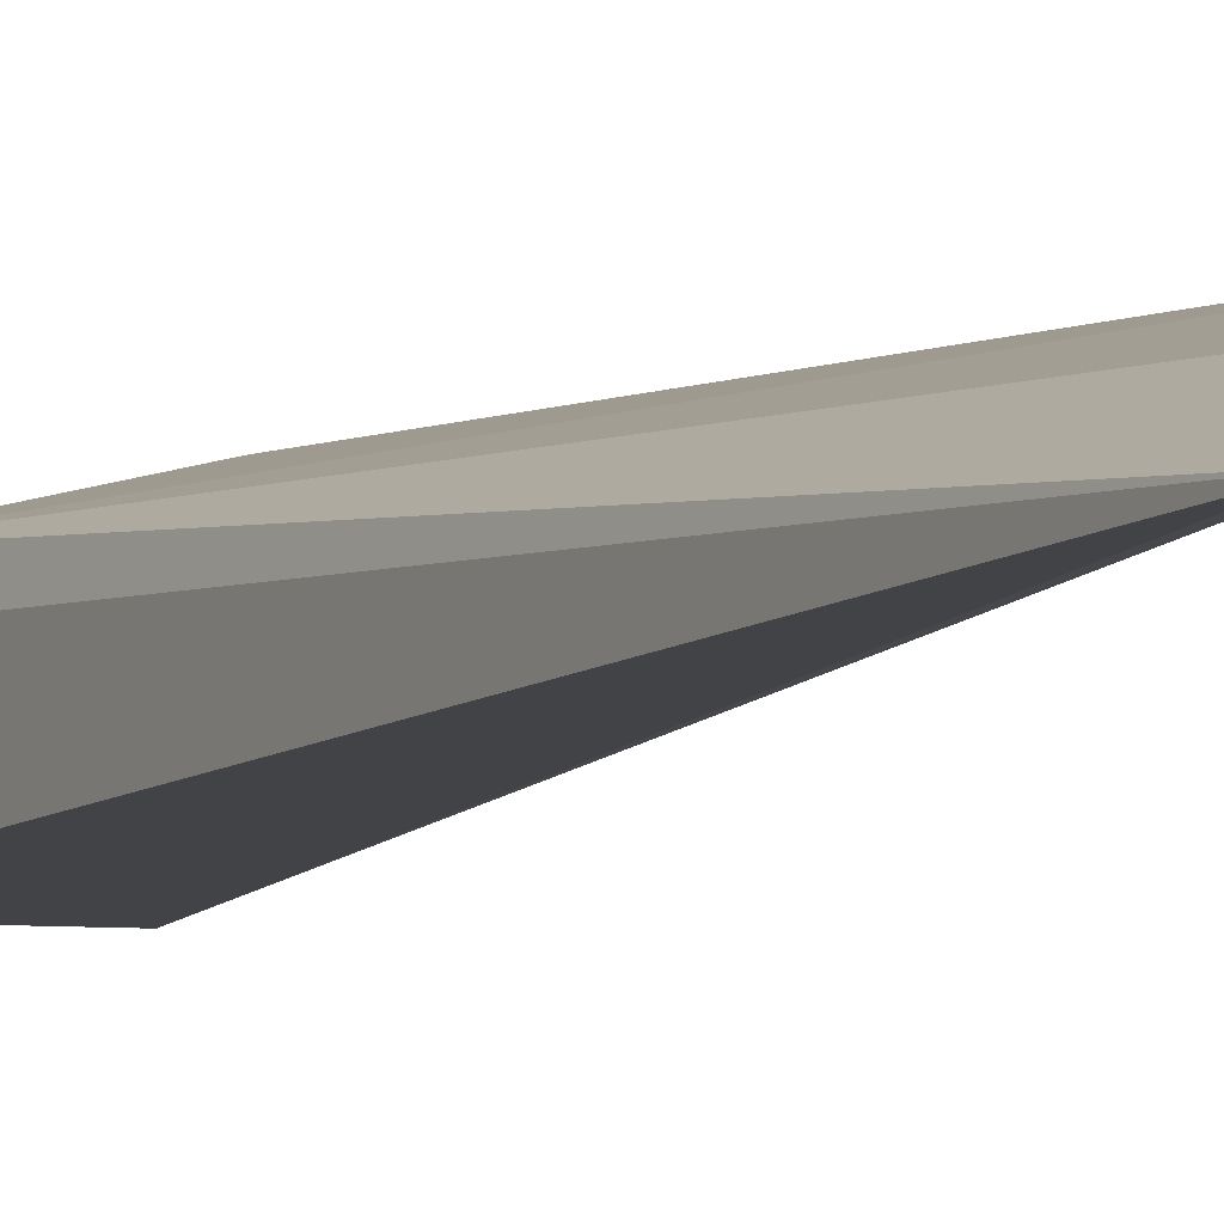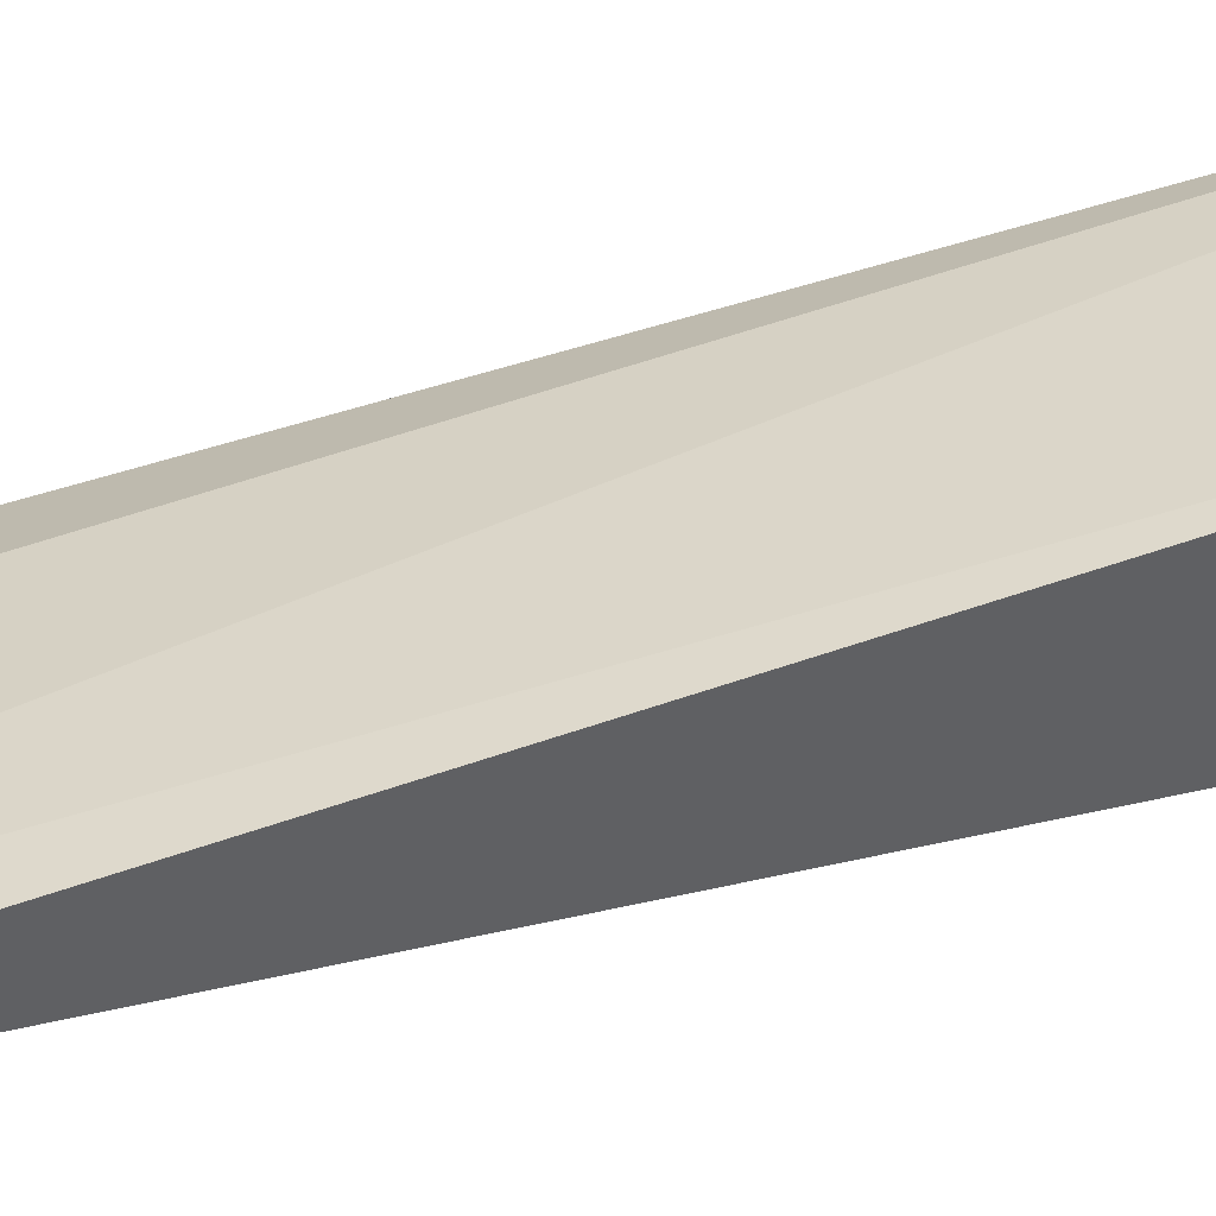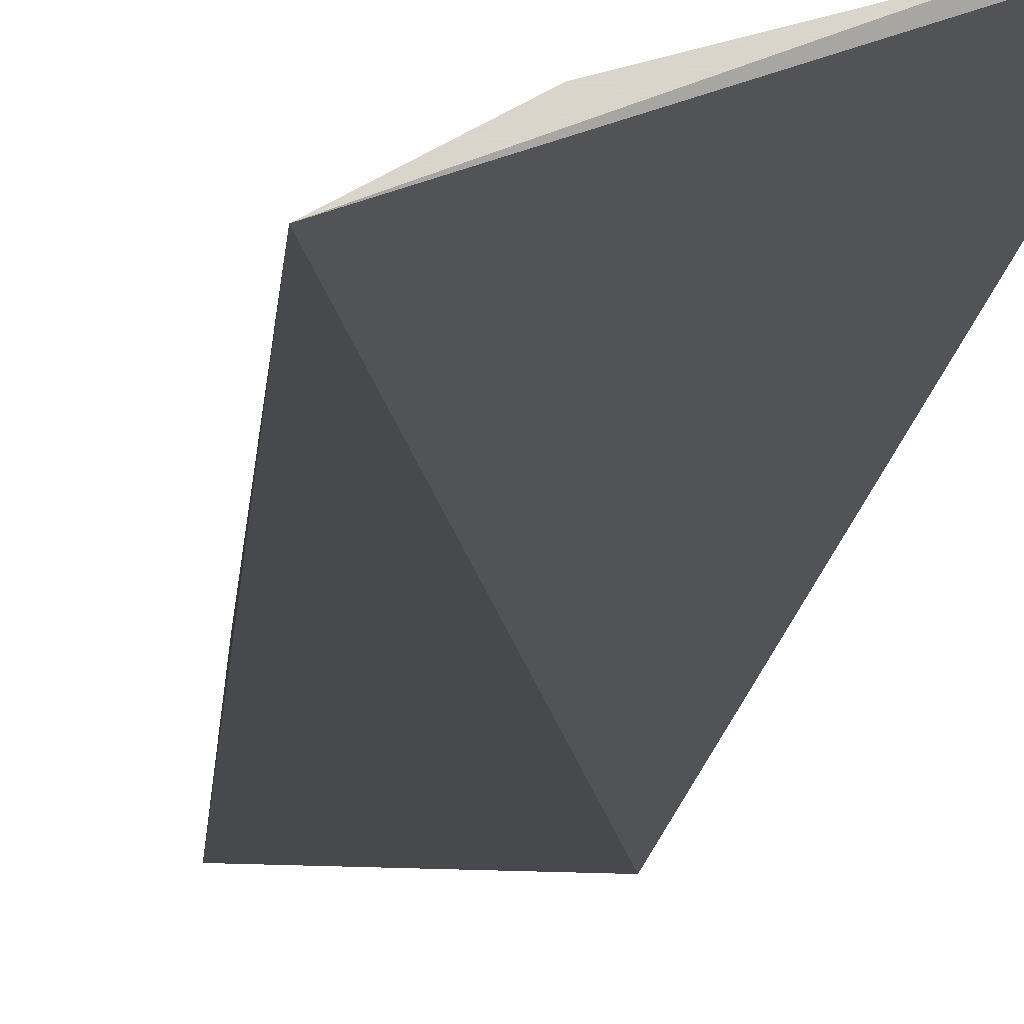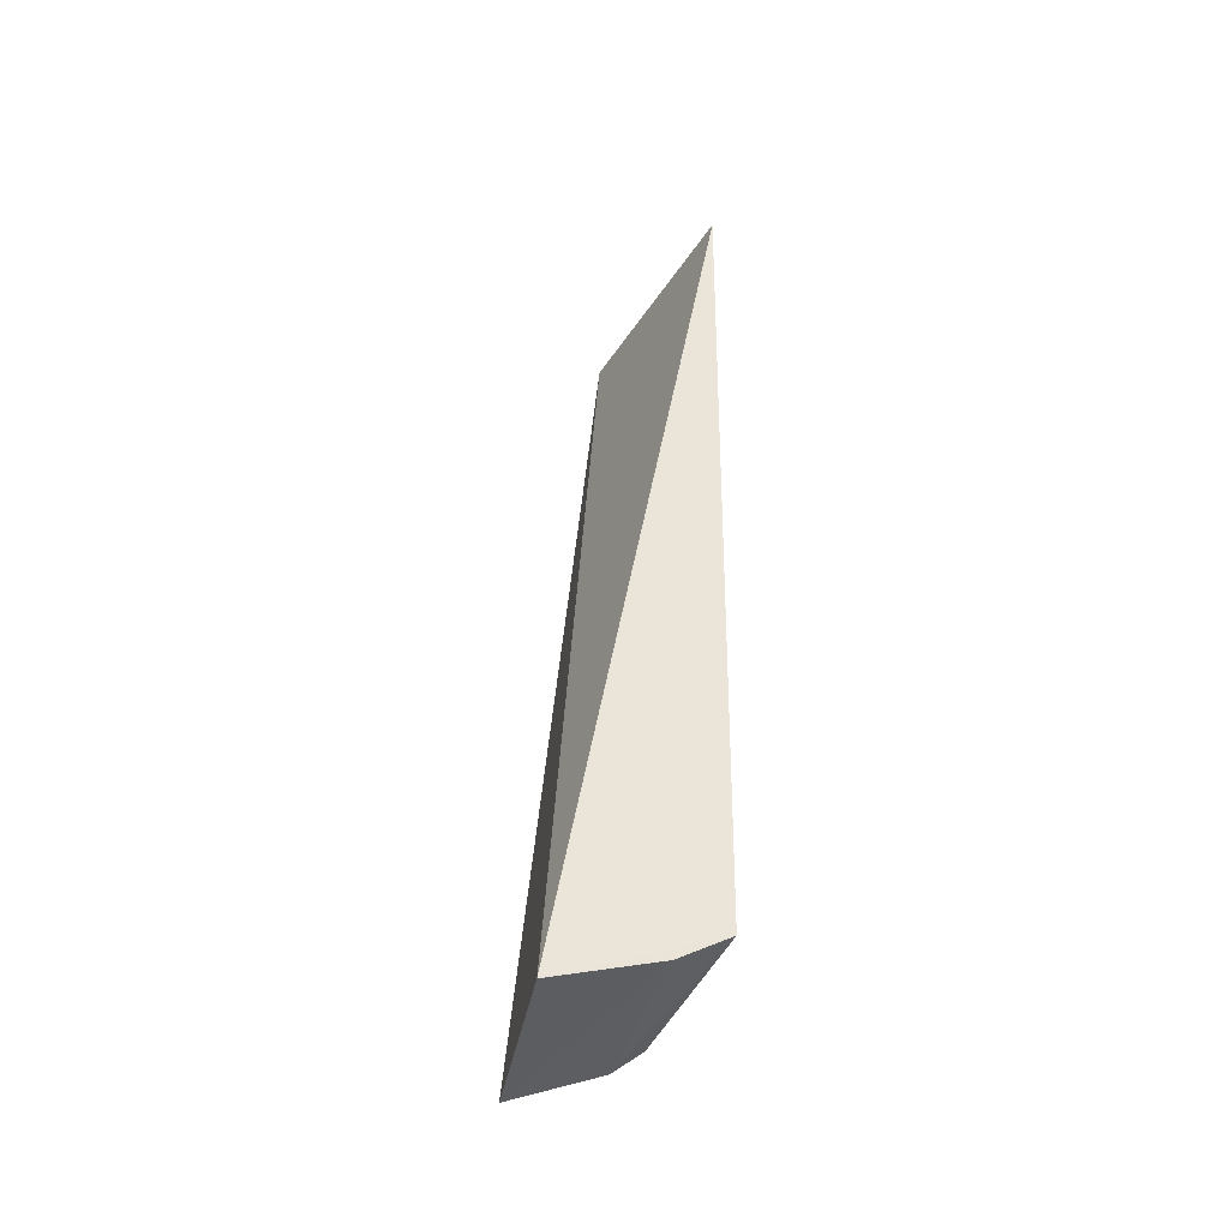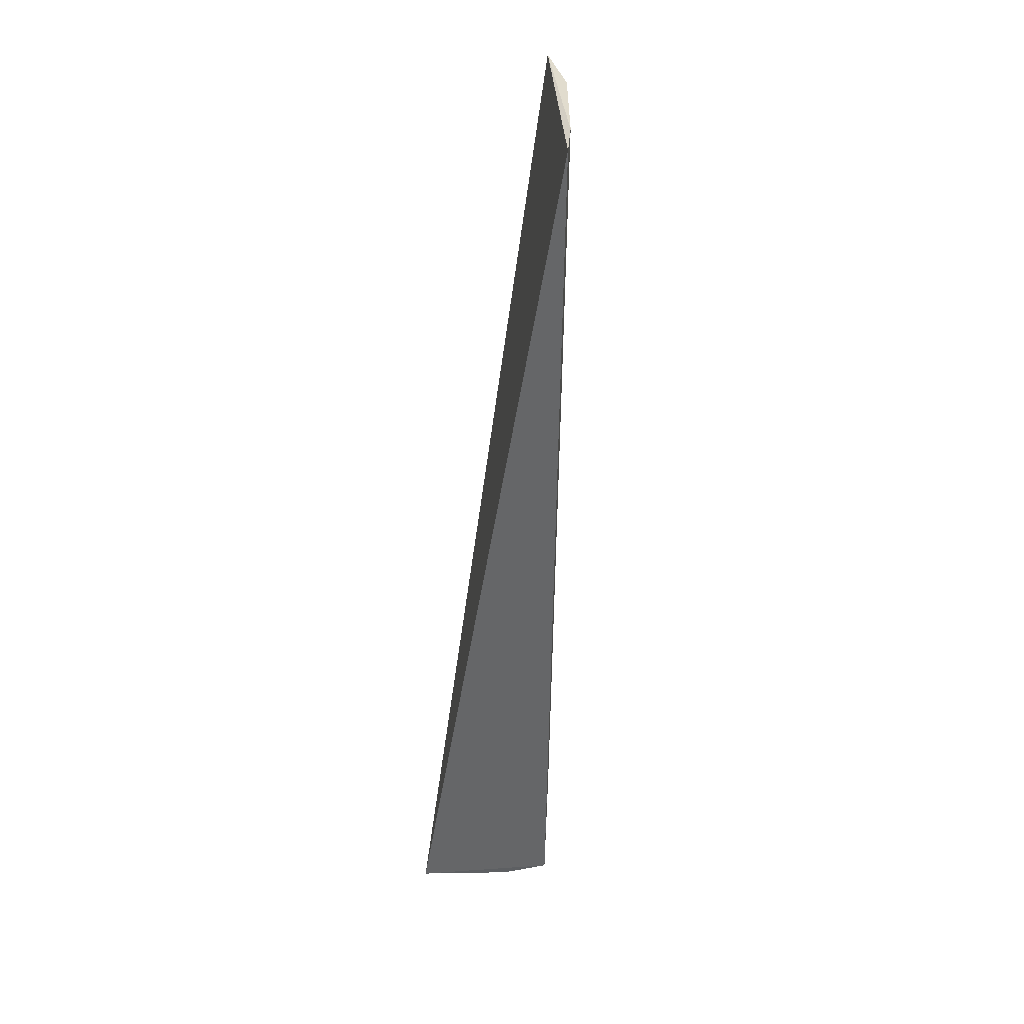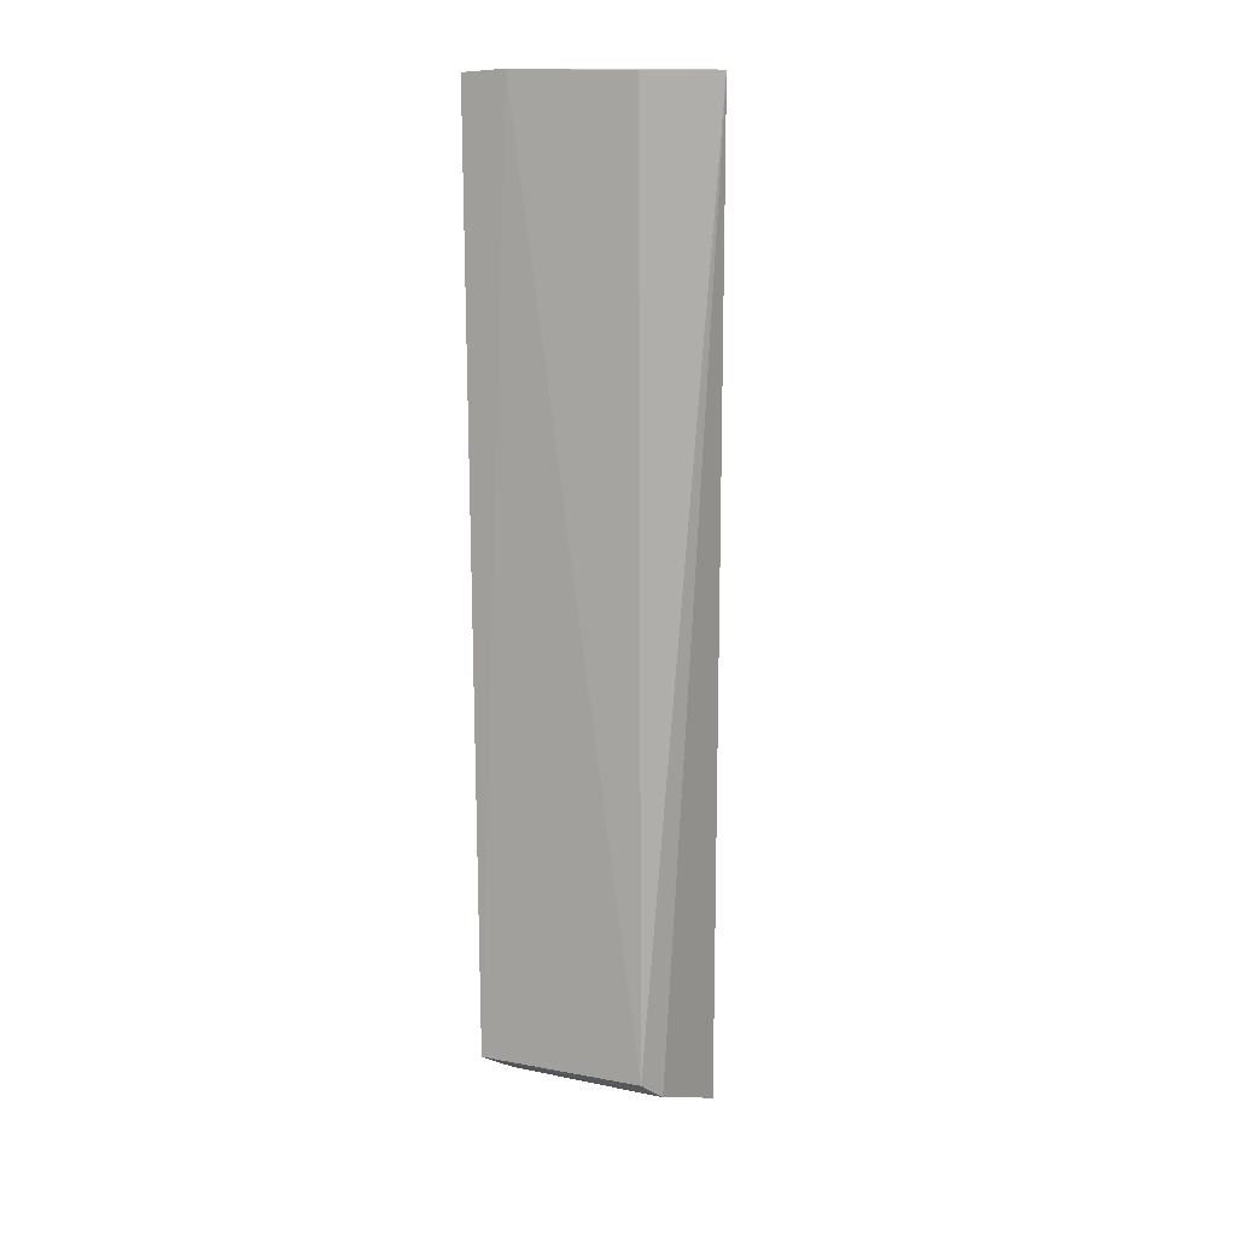
<metadata>
{"format":"obj","ext":"obj","renderer":"f3d","projection":"perspective","resolution":1024,"background":"white","views":[{"elev":-2.6,"azim":-29.7,"up":"+Y"},{"elev":43.0,"azim":65.2,"up":"+Y"},{"elev":-7.0,"azim":-6.8,"up":"+Y"},{"elev":-44.3,"azim":77.5,"up":"+Z"},{"elev":35.4,"azim":105.0,"up":"+Z"},{"elev":11.6,"azim":-149.7,"up":"+Z"}]}
</metadata>
<code>
v -0.3696 0.05153 0.07949
v -0.3106 0.02759 -0.1835
v -0.3099 0.07152 0.07948
v -0.3211 0.06946 0.08018
v -0.352 0.05912 -0.1697
v -0.3565 0.02843 -0.1838
v -0.3519 0.0611 0.07929
v -0.3098 0.06838 -0.1675
v -0.3543 0.05183 -0.1751
v -0.3105 0.05509 -0.1751
f 1 2 3
f 1 3 4
f 6 2 1
f 7 5 1
f 7 1 4
f 7 4 5
f 8 3 2
f 8 5 4
f 8 4 3
f 9 6 1
f 9 1 5
f 9 5 8
f 10 9 8
f 10 8 2
f 10 2 6
f 10 6 9

</code>
